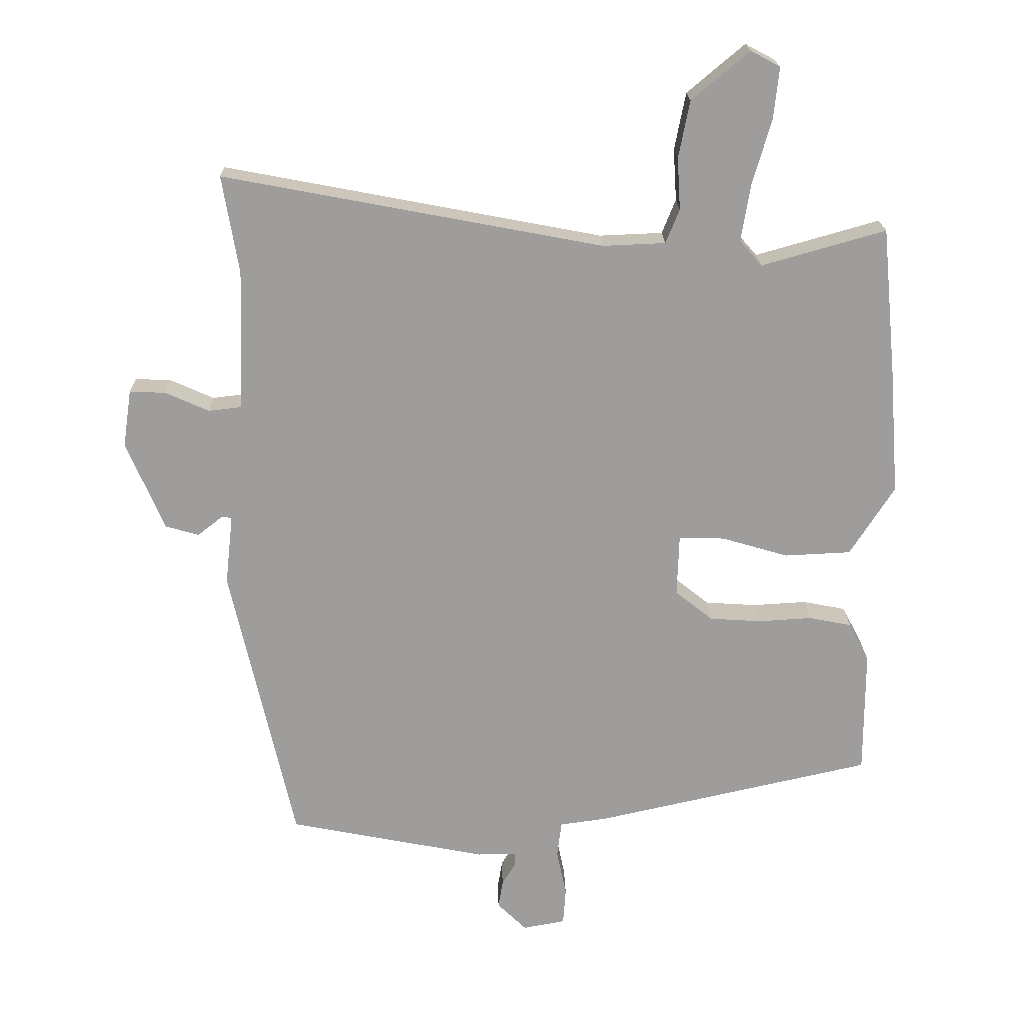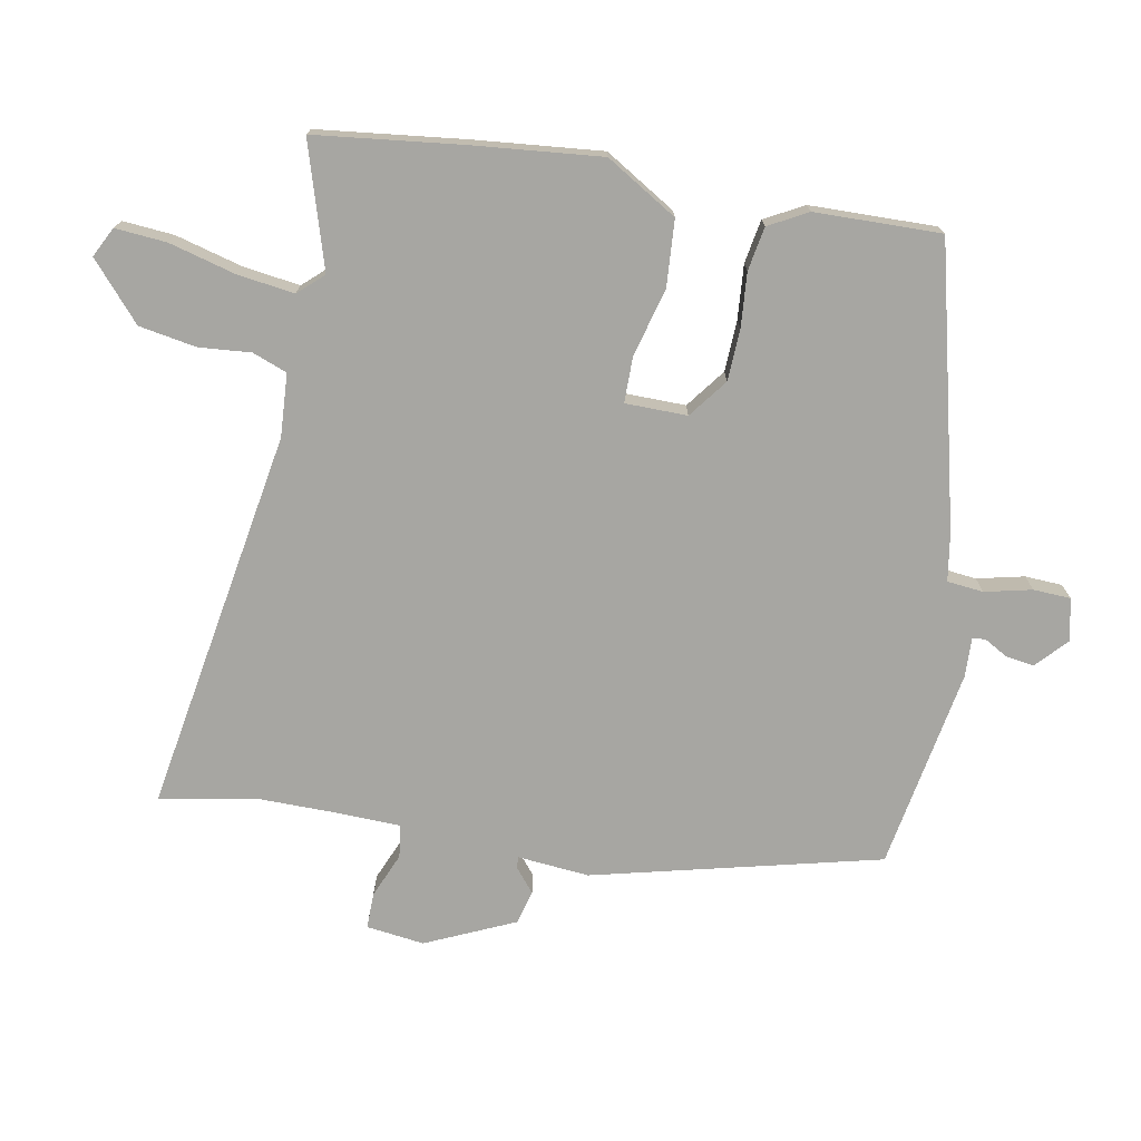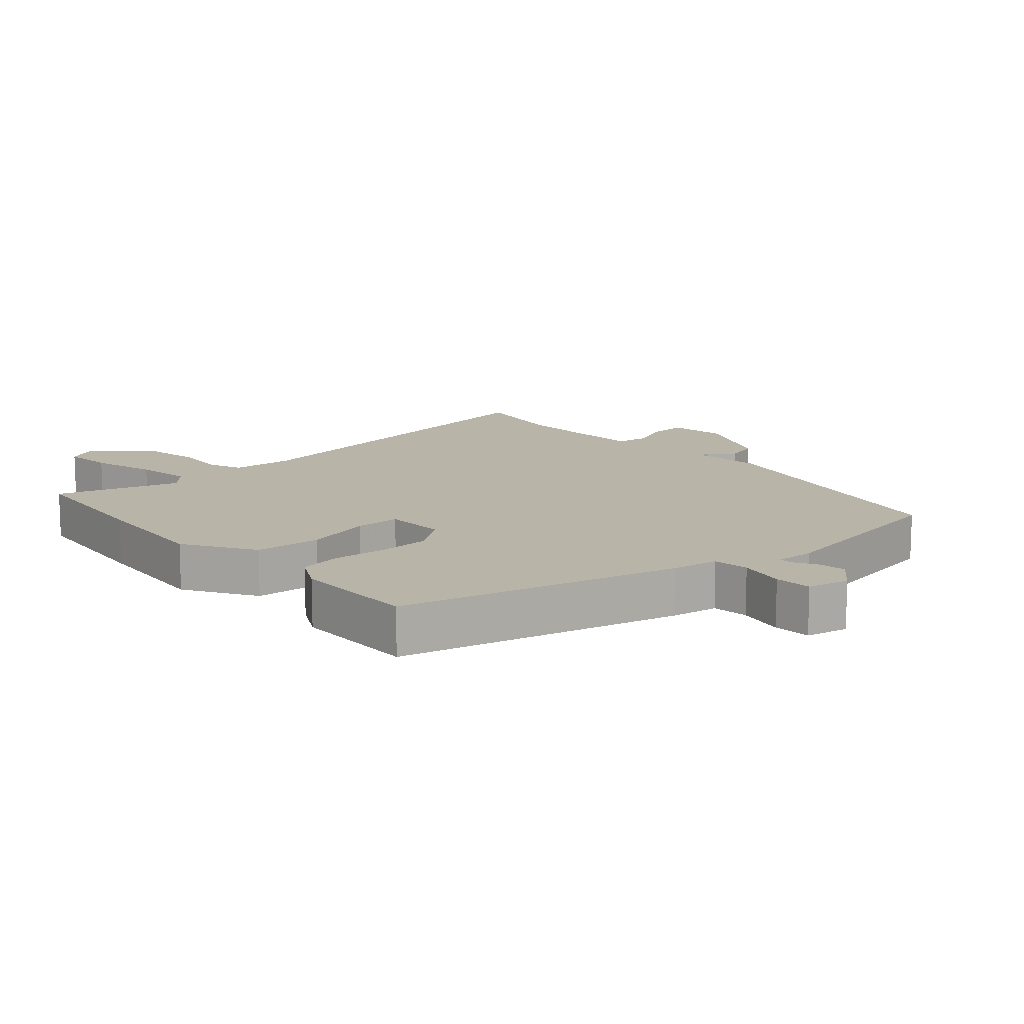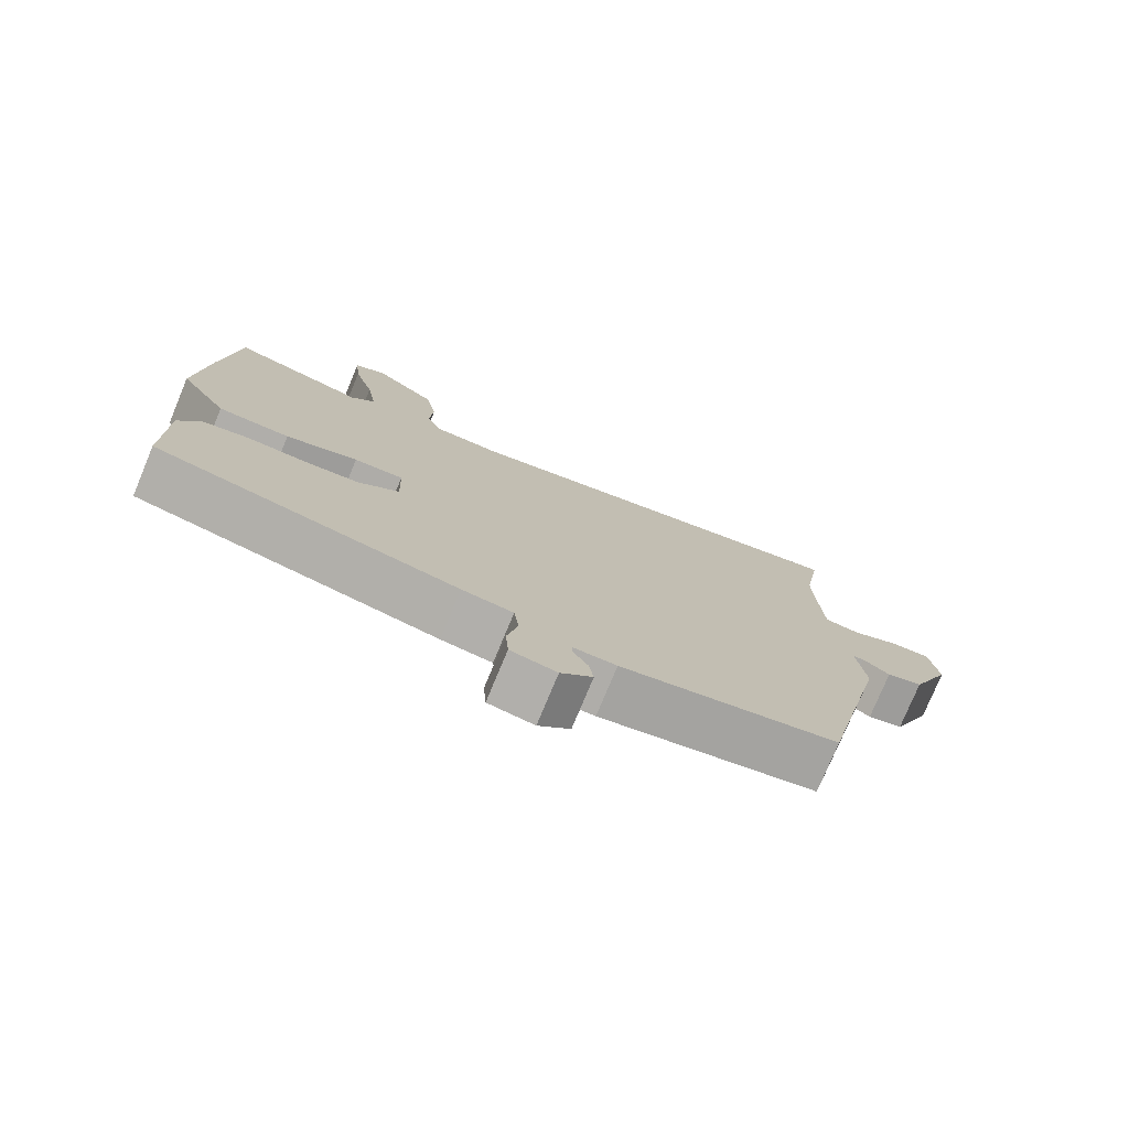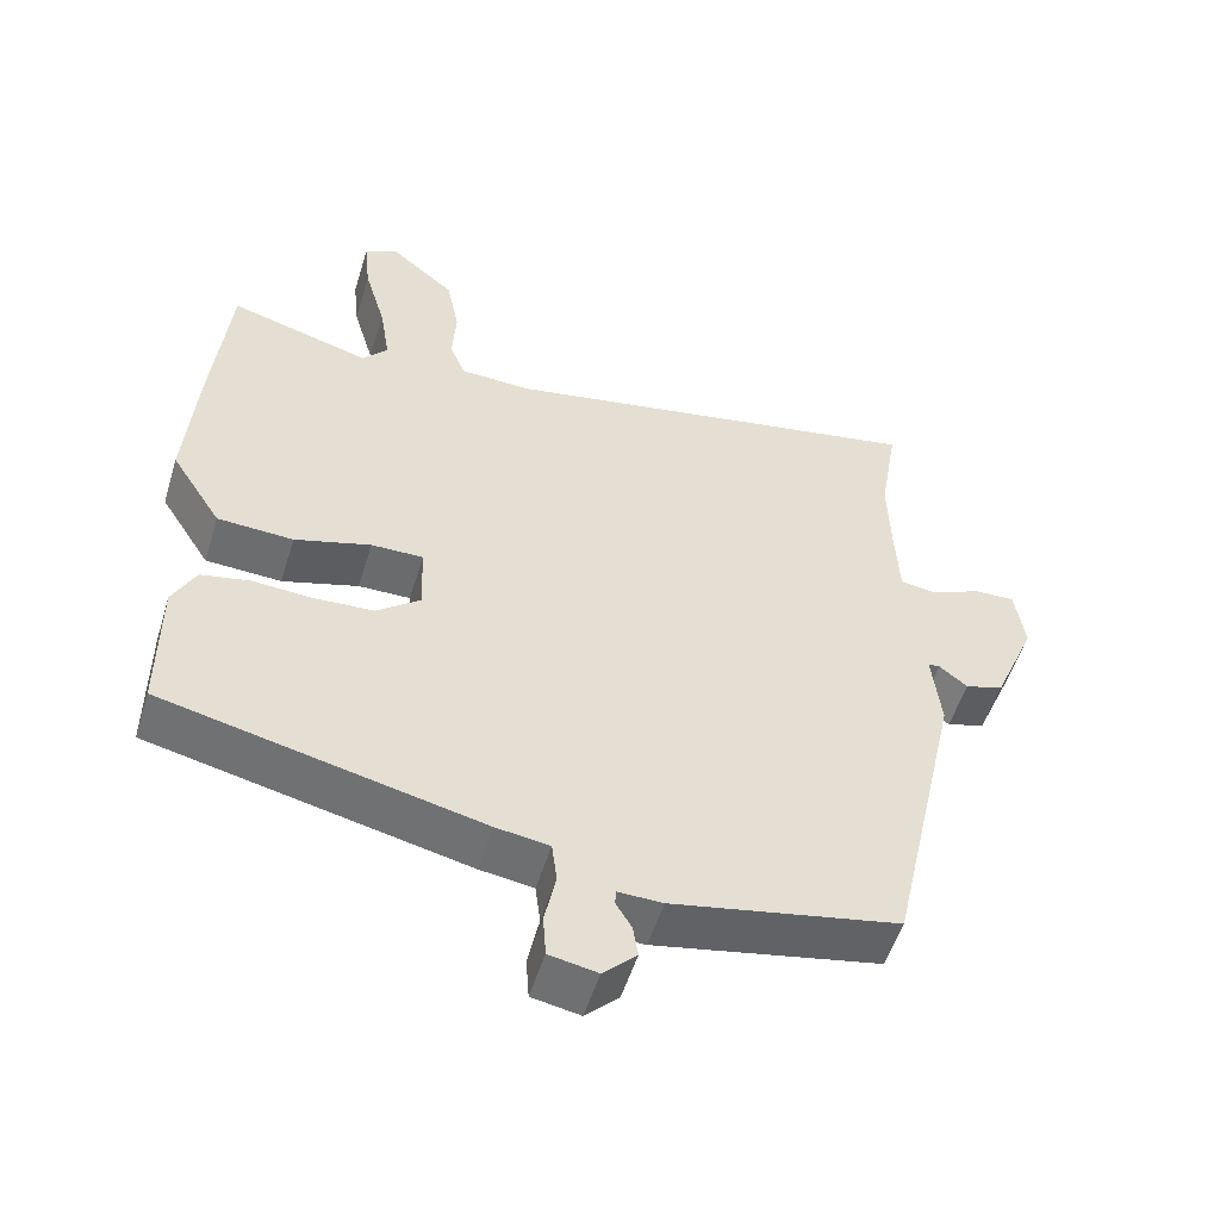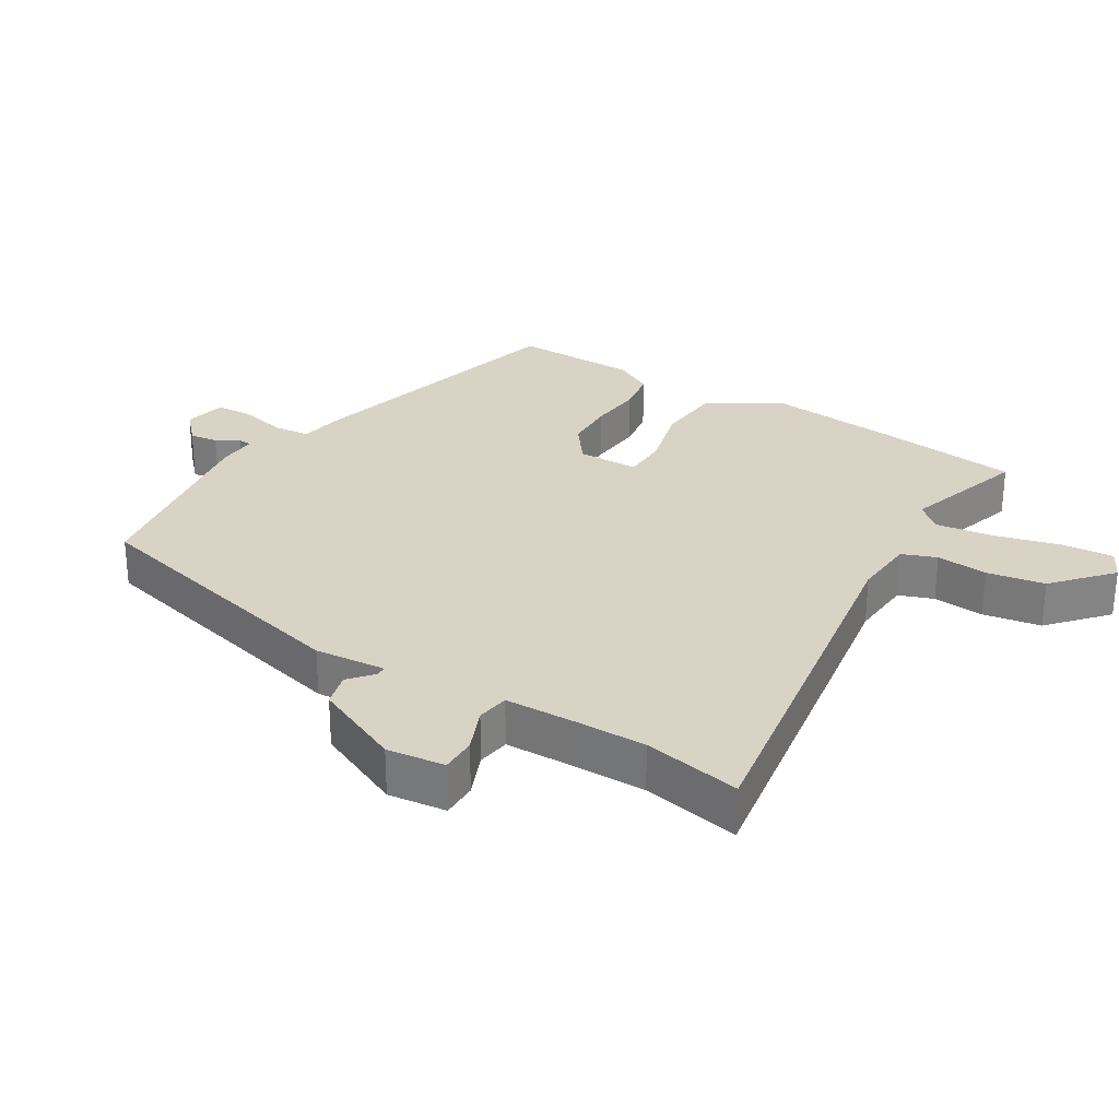
<metadata>
{"format":"obj","ext":"obj","renderer":"f3d","projection":"perspective","resolution":1024,"background":"white","views":[{"elev":19.7,"azim":-1.1,"up":"+Z"},{"elev":-74.0,"azim":80.7,"up":"+Y"},{"elev":13.0,"azim":139.3,"up":"+Y"},{"elev":-77.0,"azim":157.4,"up":"+Z"},{"elev":-53.4,"azim":163.0,"up":"+Z"},{"elev":28.3,"azim":-57.0,"up":"+Y"}]}
</metadata>
<code>
v 0.497 0.07 0.526
v 0.519 0.07 0.301
v 0.534 0.07 0.106
v 0.466 0.07 -0.001
v 0.364 0.07 -0.006
v 0.262 0.07 0.024
v 0.192 0.07 0.025
v 0.189 0.07 -0.069
v 0.247 0.07 -0.115
v 0.326 0.07 -0.12
v 0.408 0.07 -0.115
v 0.474 0.07 -0.128
v 0.505 0.07 -0.188
v 0.505 0.07 -0.38
v 0.078 0.07 -0.476
v 0.006 0.07 -0.486
v -0.001 0.07 -0.541
v 0.014 0.07 -0.613
v 0.01 0.07 -0.67
v -0.055 0.07 -0.682
v -0.1 0.07 -0.638
v -0.093 0.07 -0.595
v -0.072 0.07 -0.56
v -0.073 0.07 -0.54
v -0.133 0.07 -0.541
v -0.438 0.07 -0.481
v -0.536 0.07 -0.043
v -0.524 0.07 0.065
v -0.54 0.07 0.066
v -0.578 0.07 0.036
v -0.629 0.07 0.051
v -0.687 0.07 0.187
v -0.674 0.07 0.275
v -0.619 0.07 0.273
v -0.552 0.07 0.243
v -0.502 0.07 0.249
v -0.497 0.07 0.353
v -0.494 0.07 0.465
v -0.519 0.07 0.614
v 0.062 0.07 0.504
v 0.158 0.07 0.508
v 0.179 0.07 0.56
v 0.174 0.07 0.639
v 0.191 0.07 0.726
v 0.279 0.07 0.8
v 0.324 0.07 0.776
v 0.316 0.07 0.698
v 0.287 0.07 0.598
v 0.273 0.07 0.511
v 0.307 0.07 0.472
v 0.497 0 0.526
v 0.519 0 0.301
v 0.534 0 0.106
v 0.466 0 -0.001
v 0.364 0 -0.006
v 0.262 0 0.024
v 0.192 0 0.025
v 0.189 0 -0.069
v 0.247 0 -0.115
v 0.326 0 -0.12
v 0.408 0 -0.115
v 0.474 0 -0.128
v 0.505 0 -0.188
v 0.505 0 -0.38
v 0.078 0 -0.476
v 0.006 0 -0.486
v -0.001 0 -0.541
v 0.014 0 -0.613
v 0.01 0 -0.67
v -0.055 0 -0.682
v -0.1 0 -0.638
v -0.093 0 -0.595
v -0.072 0 -0.56
v -0.073 0 -0.54
v -0.133 0 -0.541
v -0.438 0 -0.481
v -0.536 0 -0.043
v -0.524 0 0.065
v -0.54 0 0.066
v -0.578 0 0.036
v -0.629 0 0.051
v -0.687 0 0.187
v -0.674 0 0.275
v -0.619 0 0.273
v -0.552 0 0.243
v -0.502 0 0.249
v -0.497 0 0.353
v -0.494 0 0.465
v -0.519 0 0.614
v 0.062 0 0.504
v 0.158 0 0.508
v 0.179 0 0.56
v 0.174 0 0.639
v 0.191 0 0.726
v 0.279 0 0.8
v 0.324 0 0.776
v 0.316 0 0.698
v 0.287 0 0.598
v 0.273 0 0.511
v 0.307 0 0.472
f 46 47 48
f 45 46 48
f 44 45 48
f 43 44 48
f 42 43 48
f 41 42 48 49
f 40 41 49 50
f 38 39 40
f 37 38 40 50
f 33 34 35
f 32 33 35
f 31 32 35
f 30 31 35
f 29 30 35
f 28 29 35 36
f 27 28 36
f 26 27 36
f 25 26 36
f 24 25 36
f 21 22 23
f 20 21 23
f 19 20 23
f 18 19 23
f 17 18 23
f 16 17 23 24
f 14 15 16
f 13 14 16
f 12 13 16
f 11 12 16
f 10 11 16
f 9 10 16 24
f 24 36 37
f 9 24 37
f 8 9 37
f 4 5 6
f 3 4 6
f 2 3 6
f 1 2 6
f 50 1 6
f 50 6 7
f 37 50 7
f 7 8 37
f 98 97 96
f 98 96 95
f 98 95 94
f 98 94 93
f 98 93 92
f 99 98 92 91
f 100 99 91 90
f 90 89 88
f 100 90 88 87
f 85 84 83
f 85 83 82
f 85 82 81
f 85 81 80
f 85 80 79
f 86 85 79 78
f 86 78 77
f 86 77 76
f 86 76 75
f 86 75 74
f 73 72 71
f 73 71 70
f 73 70 69
f 73 69 68
f 73 68 67
f 74 73 67 66
f 66 65 64
f 66 64 63
f 66 63 62
f 66 62 61
f 66 61 60
f 74 66 60 59
f 87 86 74
f 87 74 59
f 87 59 58
f 56 55 54
f 56 54 53
f 56 53 52
f 56 52 51
f 56 51 100
f 57 56 100
f 57 100 87
f 87 58 57
f 1 51 52 2
f 2 52 53 3
f 3 53 54 4
f 4 54 55 5
f 5 55 56 6
f 6 56 57 7
f 7 57 58 8
f 8 58 59 9
f 9 59 60 10
f 10 60 61 11
f 11 61 62 12
f 12 62 63 13
f 13 63 64 14
f 14 64 65 15
f 15 65 66 16
f 16 66 67 17
f 17 67 68 18
f 18 68 69 19
f 19 69 70 20
f 20 70 71 21
f 21 71 72 22
f 22 72 73 23
f 23 73 74 24
f 24 74 75 25
f 25 75 76 26
f 26 76 77 27
f 27 77 78 28
f 28 78 79 29
f 29 79 80 30
f 30 80 81 31
f 31 81 82 32
f 32 82 83 33
f 33 83 84 34
f 34 84 85 35
f 35 85 86 36
f 36 86 87 37
f 37 87 88 38
f 38 88 89 39
f 39 89 90 40
f 40 90 91 41
f 41 91 92 42
f 42 92 93 43
f 43 93 94 44
f 44 94 95 45
f 45 95 96 46
f 46 96 97 47
f 47 97 98 48
f 48 98 99 49
f 49 99 100 50
f 50 100 51 1

</code>
